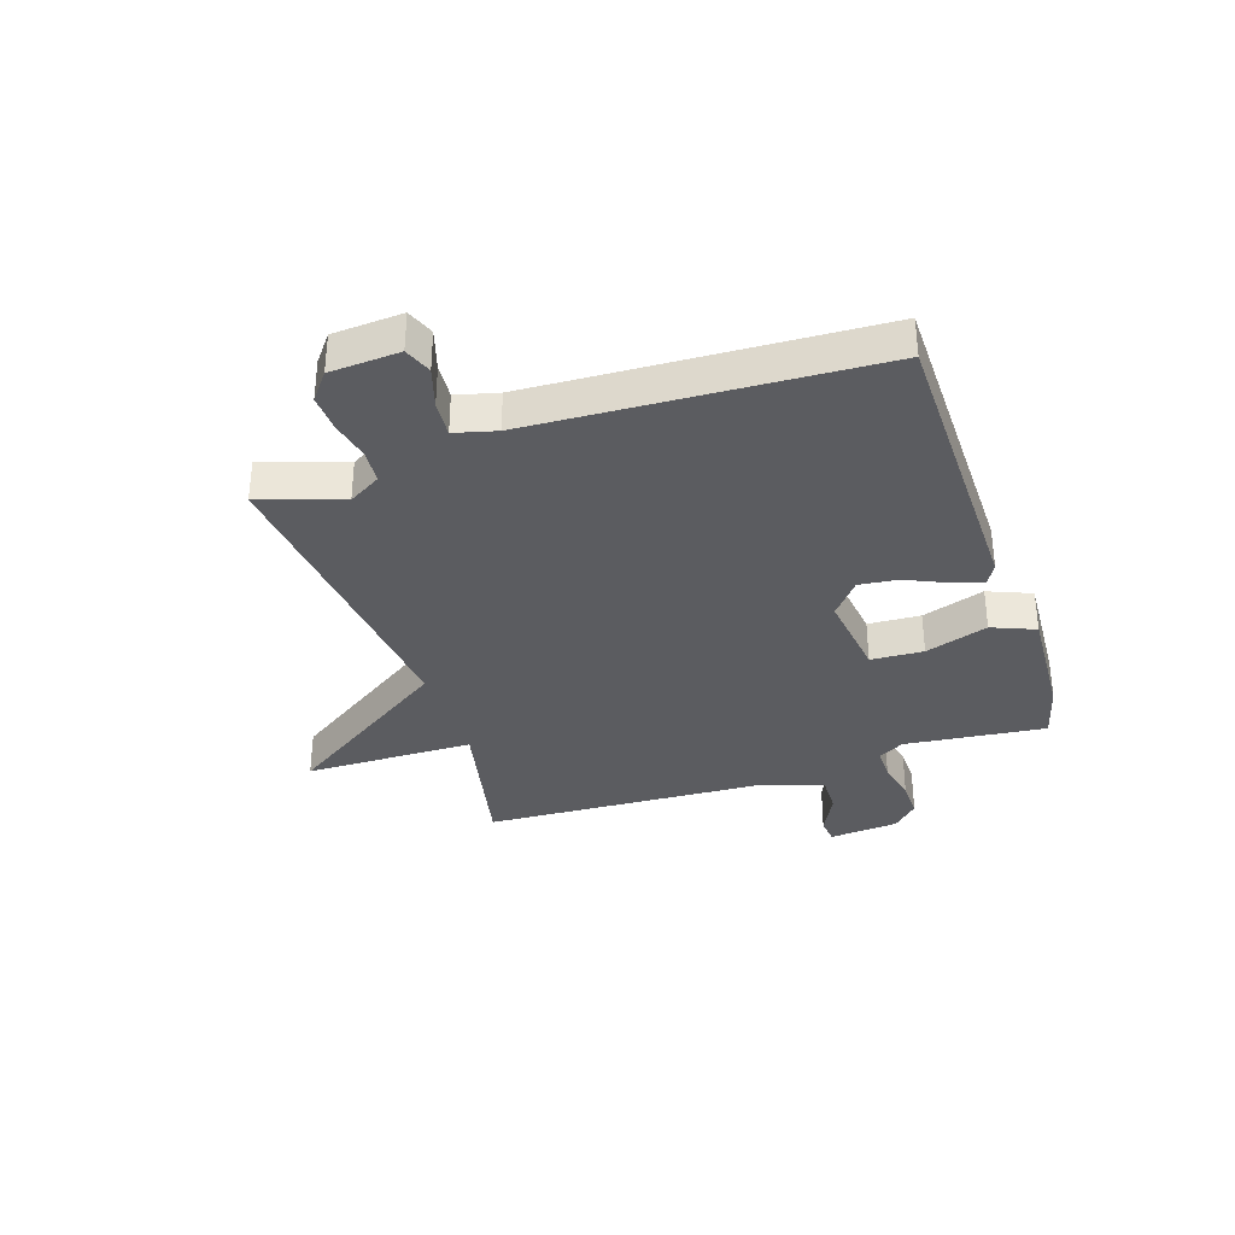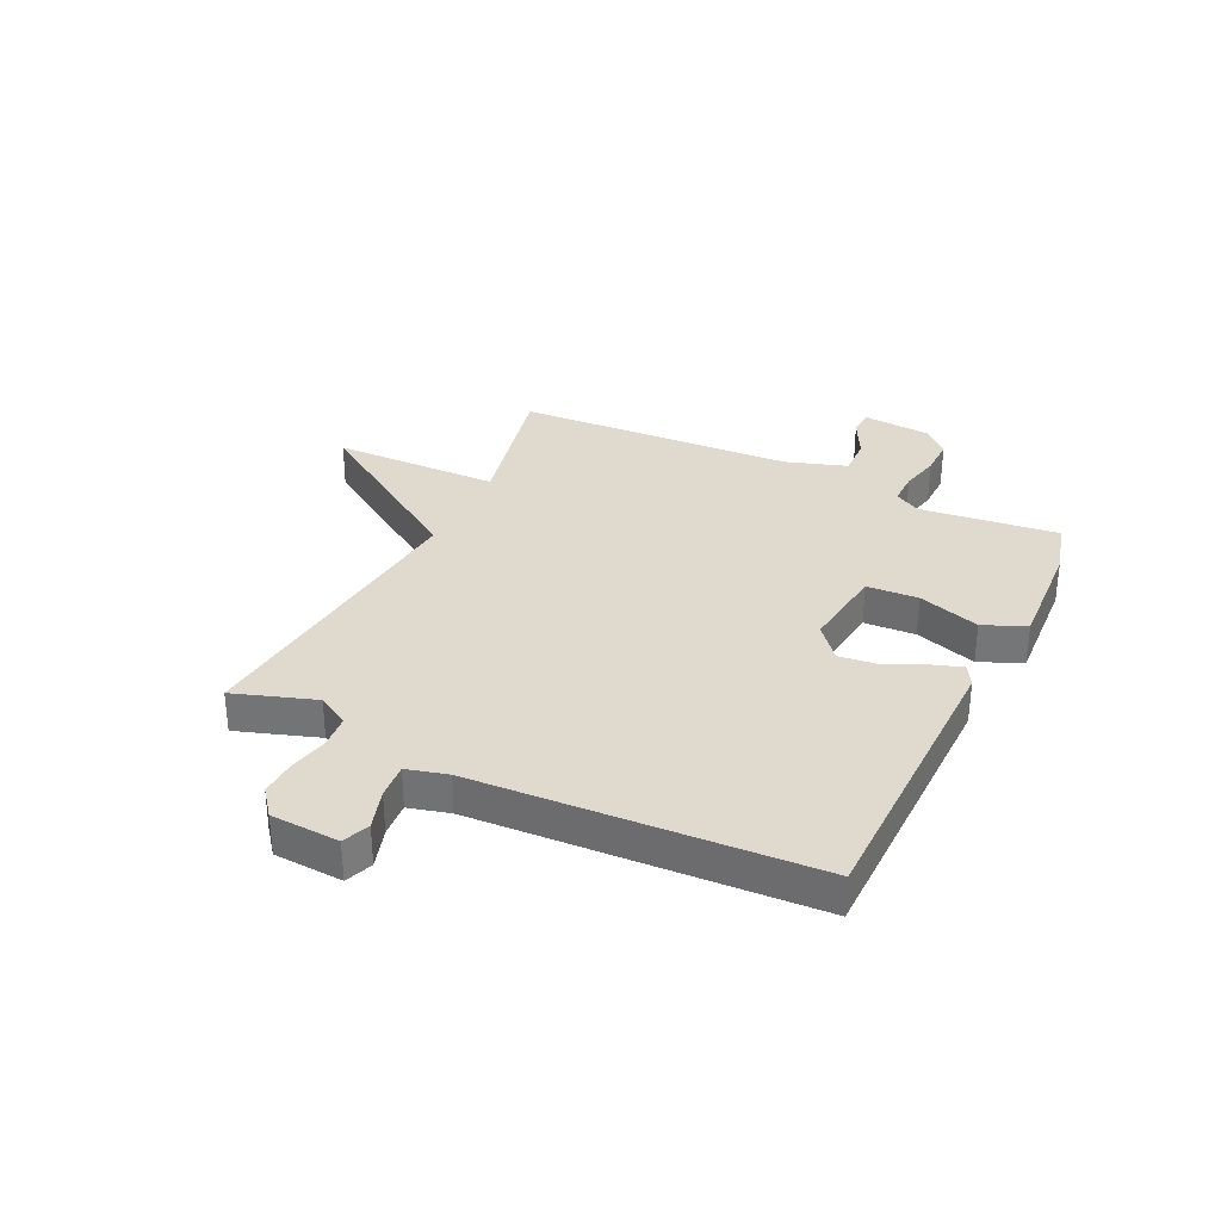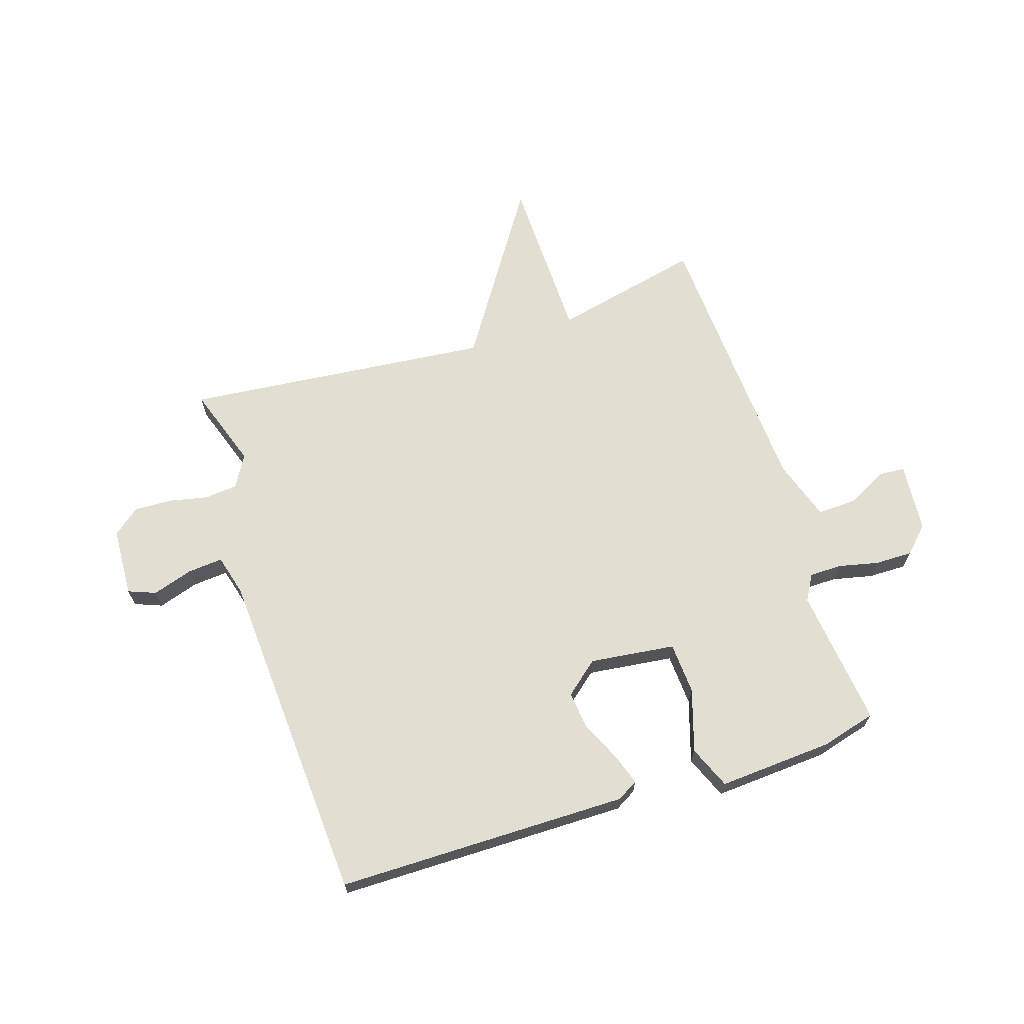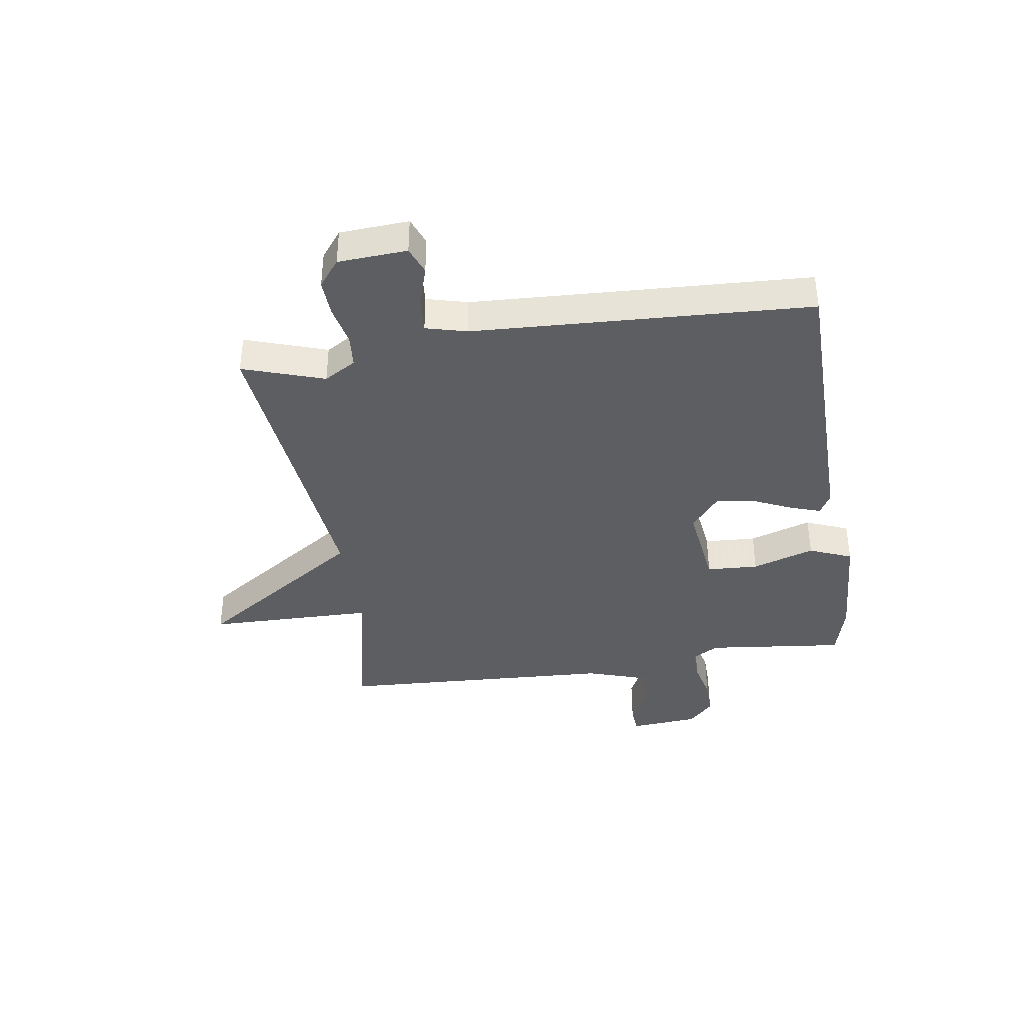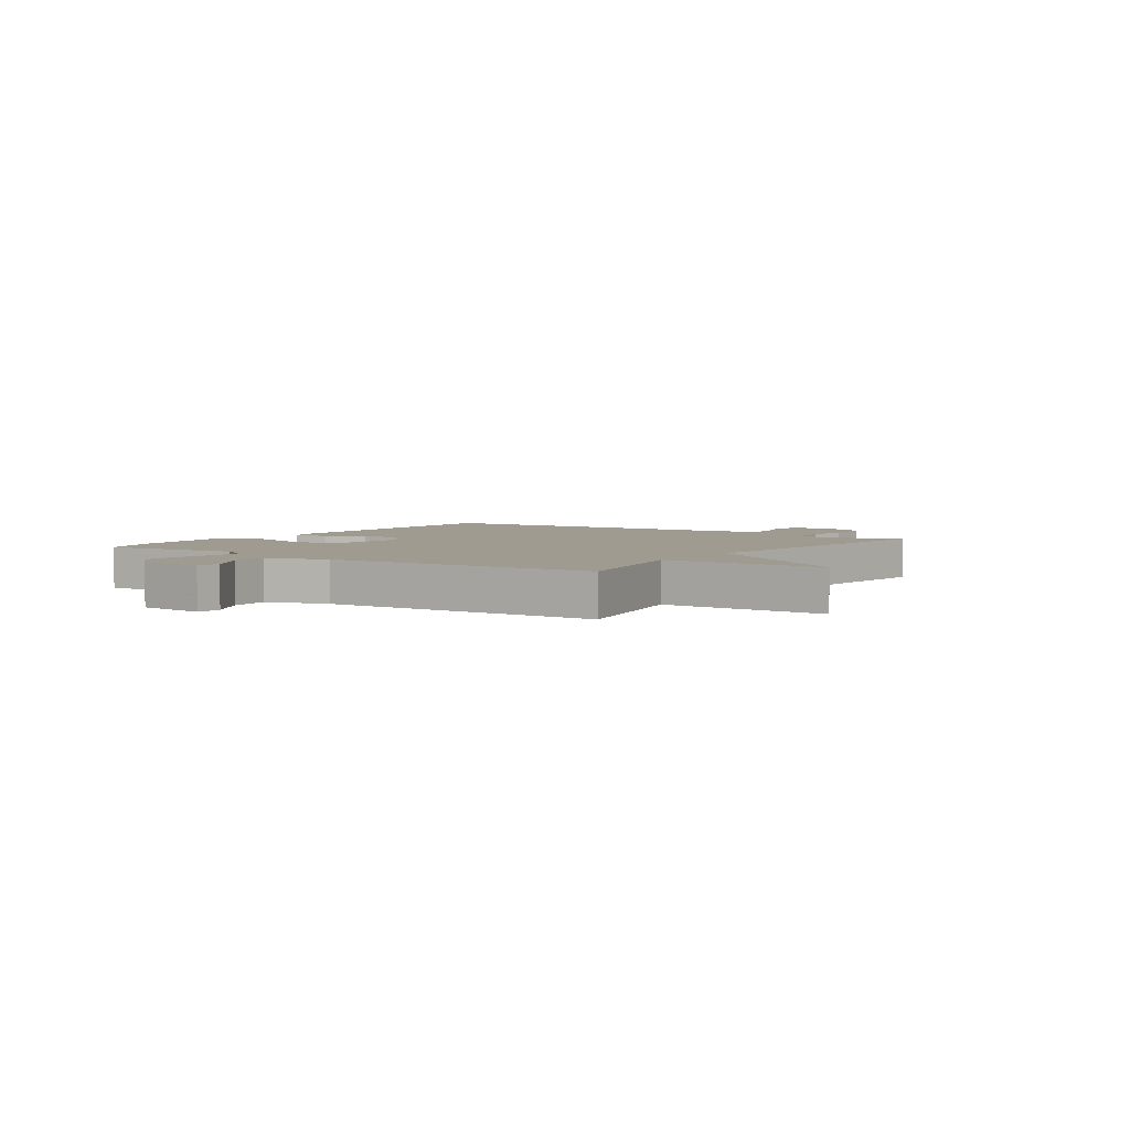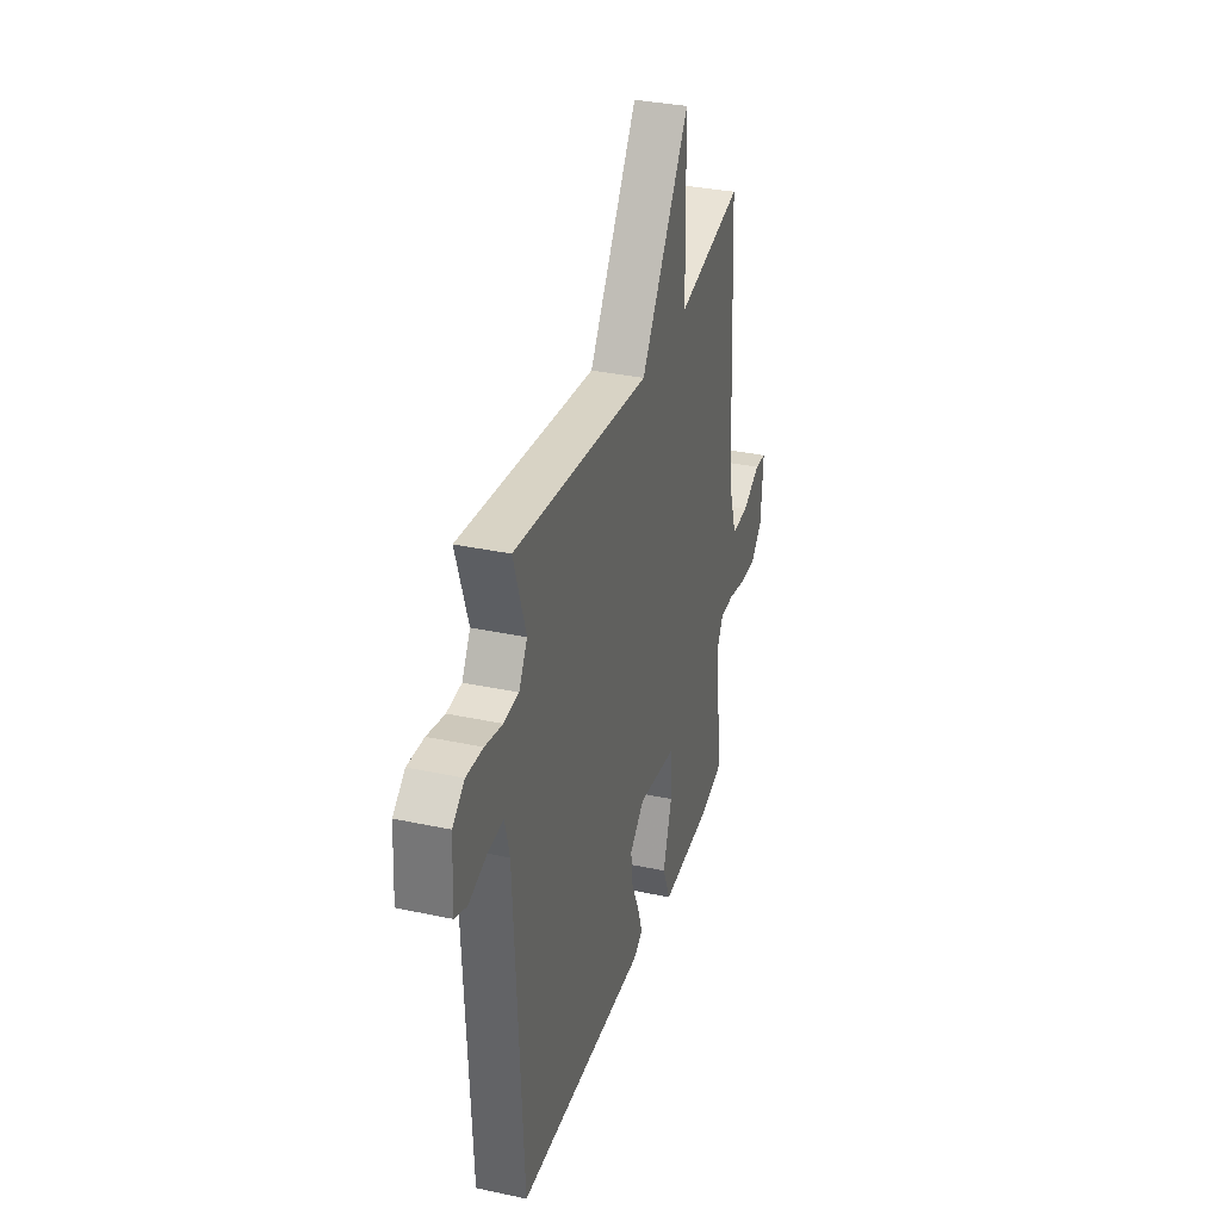
<metadata>
{"format":"obj","ext":"obj","renderer":"f3d","projection":"perspective","resolution":1024,"background":"white","views":[{"elev":-34.7,"azim":108.5,"up":"+Y"},{"elev":32.8,"azim":115.7,"up":"+Y"},{"elev":67.4,"azim":161.9,"up":"+Y"},{"elev":-38.9,"azim":98.8,"up":"+Y"},{"elev":4.0,"azim":-55.2,"up":"+Y"},{"elev":33.2,"azim":106.5,"up":"+Z"}]}
</metadata>
<code>
v -0.5 0.07 0.5
v -0.239 0.07 0.443
v -0.234 0.07 0.737
v -0.039 0.07 0.443
v 0.5 0.07 0.5
v 0.452 0.07 0.357
v 0.485 0.07 0.301
v 0.543 0.07 0.296
v 0.612 0.07 0.311
v 0.677 0.07 0.314
v 0.724 0.07 0.277
v 0.731 0.07 0.156
v 0.683 0.07 0.137
v 0.612 0.07 0.159
v 0.55 0.07 0.164
v 0.531 0.07 0.092
v 0.5 0.07 -0.5
v -0.013 0.07 -0.505
v -0.05 0.07 -0.484
v -0.032 0.07 -0.43
v 0 0.07 -0.36
v 0.008 0.07 -0.293
v -0.051 0.07 -0.244
v -0.201 0.07 -0.263
v -0.206 0.07 -0.354
v -0.171 0.07 -0.463
v -0.202 0.07 -0.538
v -0.404 0.07 -0.526
v -0.5 0.07 -0.5
v -0.472 0.07 -0.256
v -0.498 0.07 -0.211
v -0.555 0.07 -0.211
v -0.625 0.07 -0.227
v -0.691 0.07 -0.228
v -0.735 0.07 -0.184
v -0.745 0.07 -0.063
v -0.7 0.07 -0.059
v -0.629 0.07 -0.095
v -0.561 0.07 -0.097
v -0.526 0.07 0.01
v -0.5 0 0.5
v -0.239 0 0.443
v -0.234 0 0.737
v -0.039 0 0.443
v 0.5 0 0.5
v 0.452 0 0.357
v 0.485 0 0.301
v 0.543 0 0.296
v 0.612 0 0.311
v 0.677 0 0.314
v 0.724 0 0.277
v 0.731 0 0.156
v 0.683 0 0.137
v 0.612 0 0.159
v 0.55 0 0.164
v 0.531 0 0.092
v 0.5 0 -0.5
v -0.013 0 -0.505
v -0.05 0 -0.484
v -0.032 0 -0.43
v 0 0 -0.36
v 0.008 0 -0.293
v -0.051 0 -0.244
v -0.201 0 -0.263
v -0.206 0 -0.354
v -0.171 0 -0.463
v -0.202 0 -0.538
v -0.404 0 -0.526
v -0.5 0 -0.5
v -0.472 0 -0.256
v -0.498 0 -0.211
v -0.555 0 -0.211
v -0.625 0 -0.227
v -0.691 0 -0.228
v -0.735 0 -0.184
v -0.745 0 -0.063
v -0.7 0 -0.059
v -0.629 0 -0.095
v -0.561 0 -0.097
v -0.526 0 0.01
f 36 37 38
f 35 36 38
f 34 35 38
f 33 34 38
f 32 33 38
f 31 32 38 39
f 30 31 39 40
f 28 29 30
f 27 28 30
f 26 27 30
f 25 26 30
f 40 1 2
f 30 40 2
f 25 30 2
f 24 25 2
f 19 20 21
f 18 19 21
f 17 18 21
f 16 17 21
f 15 16 21 22
f 12 13 14
f 11 12 14
f 10 11 14
f 9 10 14
f 8 9 14
f 7 8 14 15
f 15 22 23
f 7 15 23
f 6 7 23
f 2 3 4
f 24 2 4
f 23 24 4
f 4 5 6 23
f 78 77 76
f 78 76 75
f 78 75 74
f 78 74 73
f 78 73 72
f 79 78 72 71
f 80 79 71 70
f 70 69 68
f 70 68 67
f 70 67 66
f 70 66 65
f 42 41 80
f 42 80 70
f 42 70 65
f 42 65 64
f 61 60 59
f 61 59 58
f 61 58 57
f 61 57 56
f 62 61 56 55
f 54 53 52
f 54 52 51
f 54 51 50
f 54 50 49
f 54 49 48
f 55 54 48 47
f 63 62 55
f 63 55 47
f 63 47 46
f 44 43 42
f 44 42 64
f 44 64 63
f 63 46 45 44
f 1 41 42 2
f 2 42 43 3
f 3 43 44 4
f 4 44 45 5
f 5 45 46 6
f 6 46 47 7
f 7 47 48 8
f 8 48 49 9
f 9 49 50 10
f 10 50 51 11
f 11 51 52 12
f 12 52 53 13
f 13 53 54 14
f 14 54 55 15
f 15 55 56 16
f 16 56 57 17
f 17 57 58 18
f 18 58 59 19
f 19 59 60 20
f 20 60 61 21
f 21 61 62 22
f 22 62 63 23
f 23 63 64 24
f 24 64 65 25
f 25 65 66 26
f 26 66 67 27
f 27 67 68 28
f 28 68 69 29
f 29 69 70 30
f 30 70 71 31
f 31 71 72 32
f 32 72 73 33
f 33 73 74 34
f 34 74 75 35
f 35 75 76 36
f 36 76 77 37
f 37 77 78 38
f 38 78 79 39
f 39 79 80 40
f 40 80 41 1

</code>
